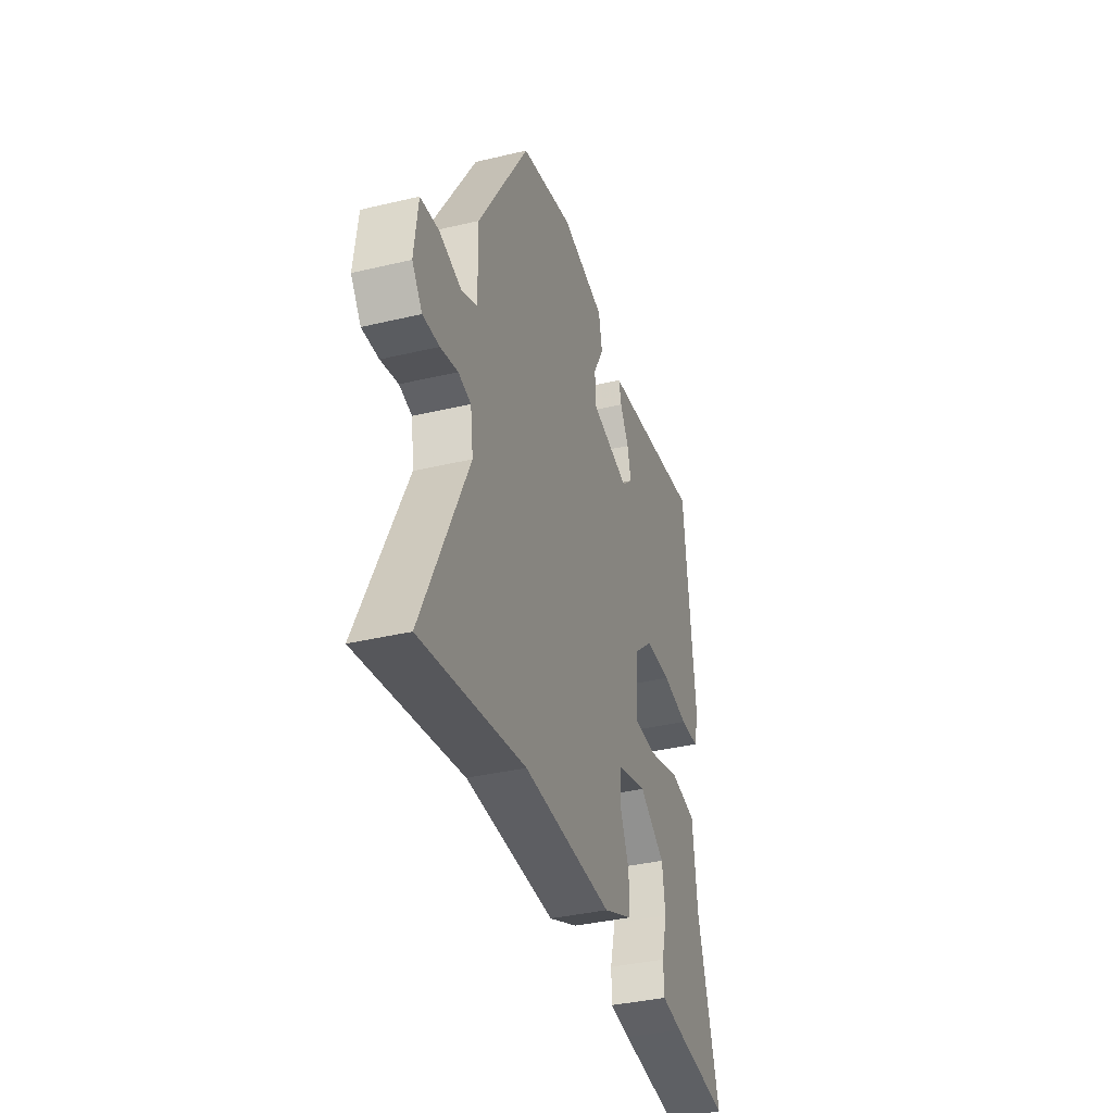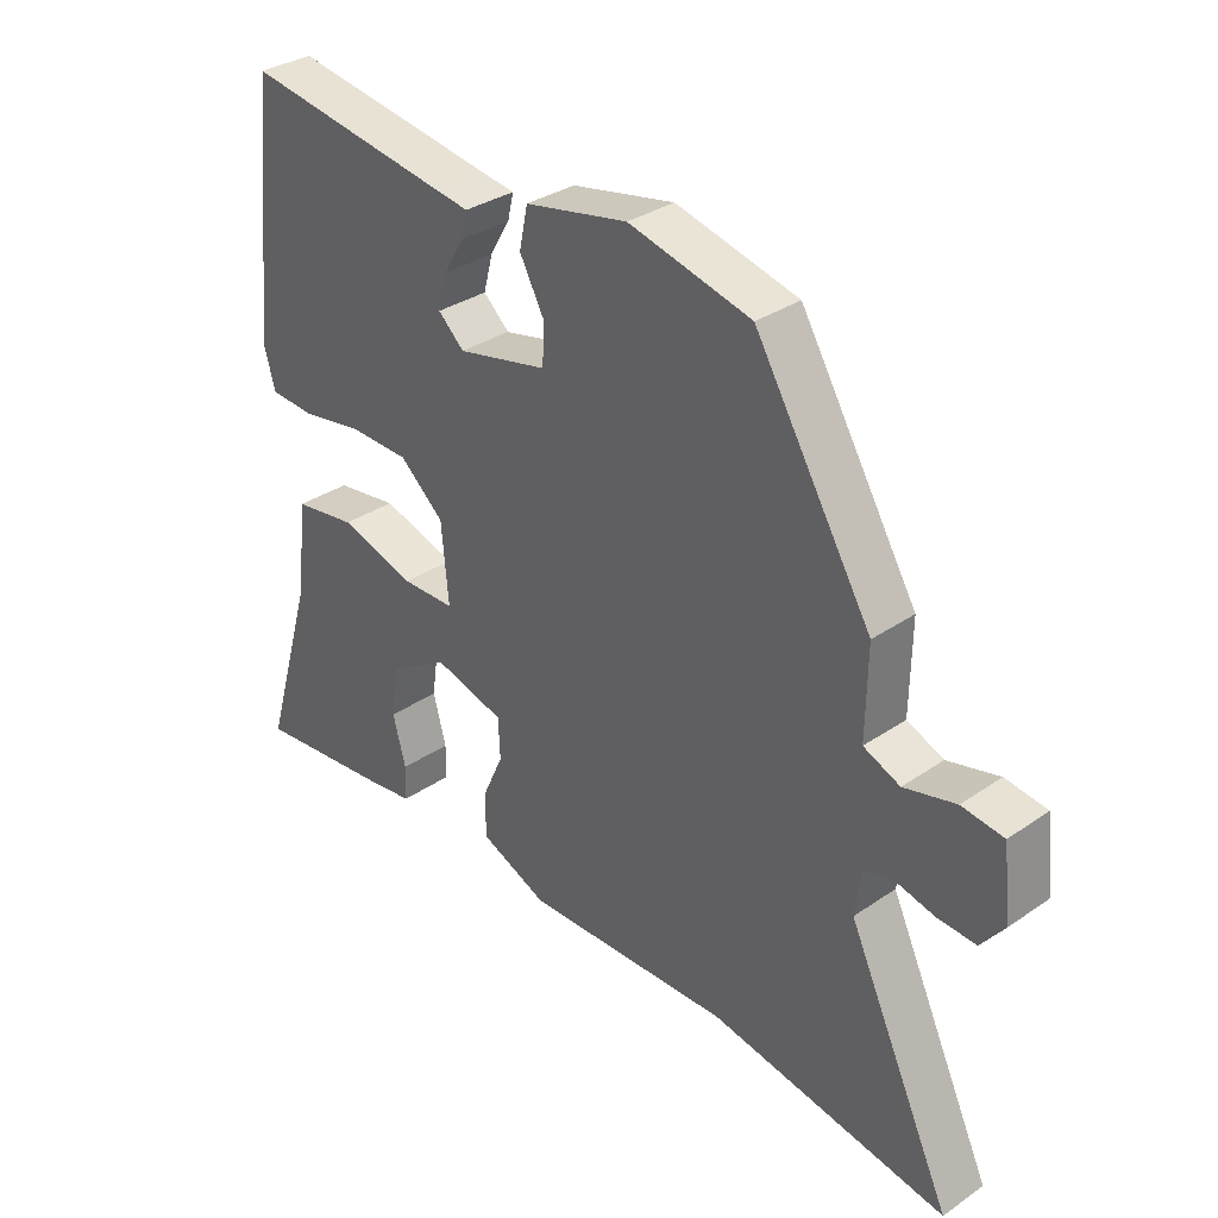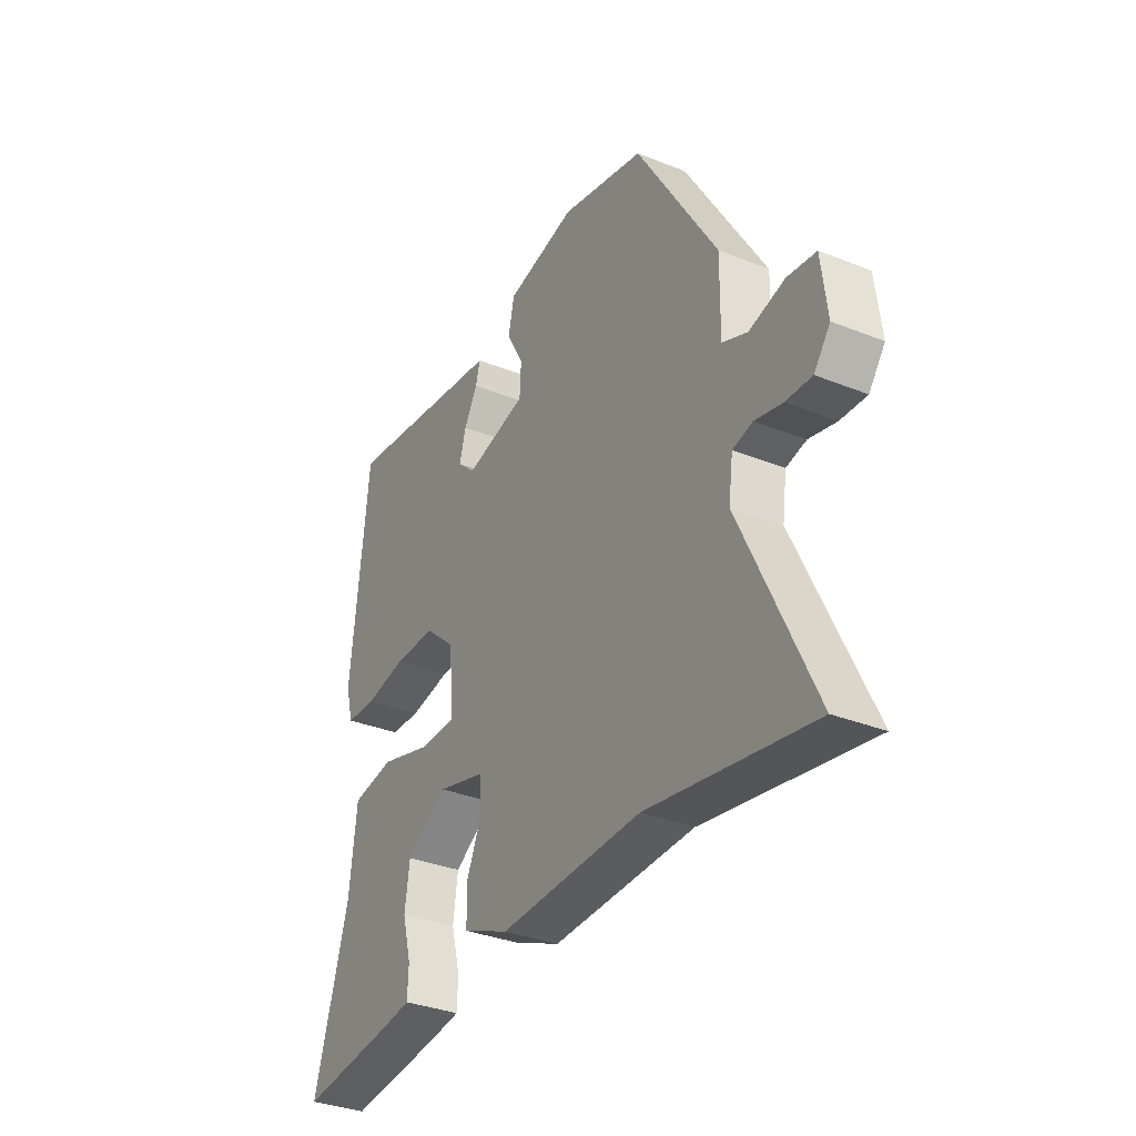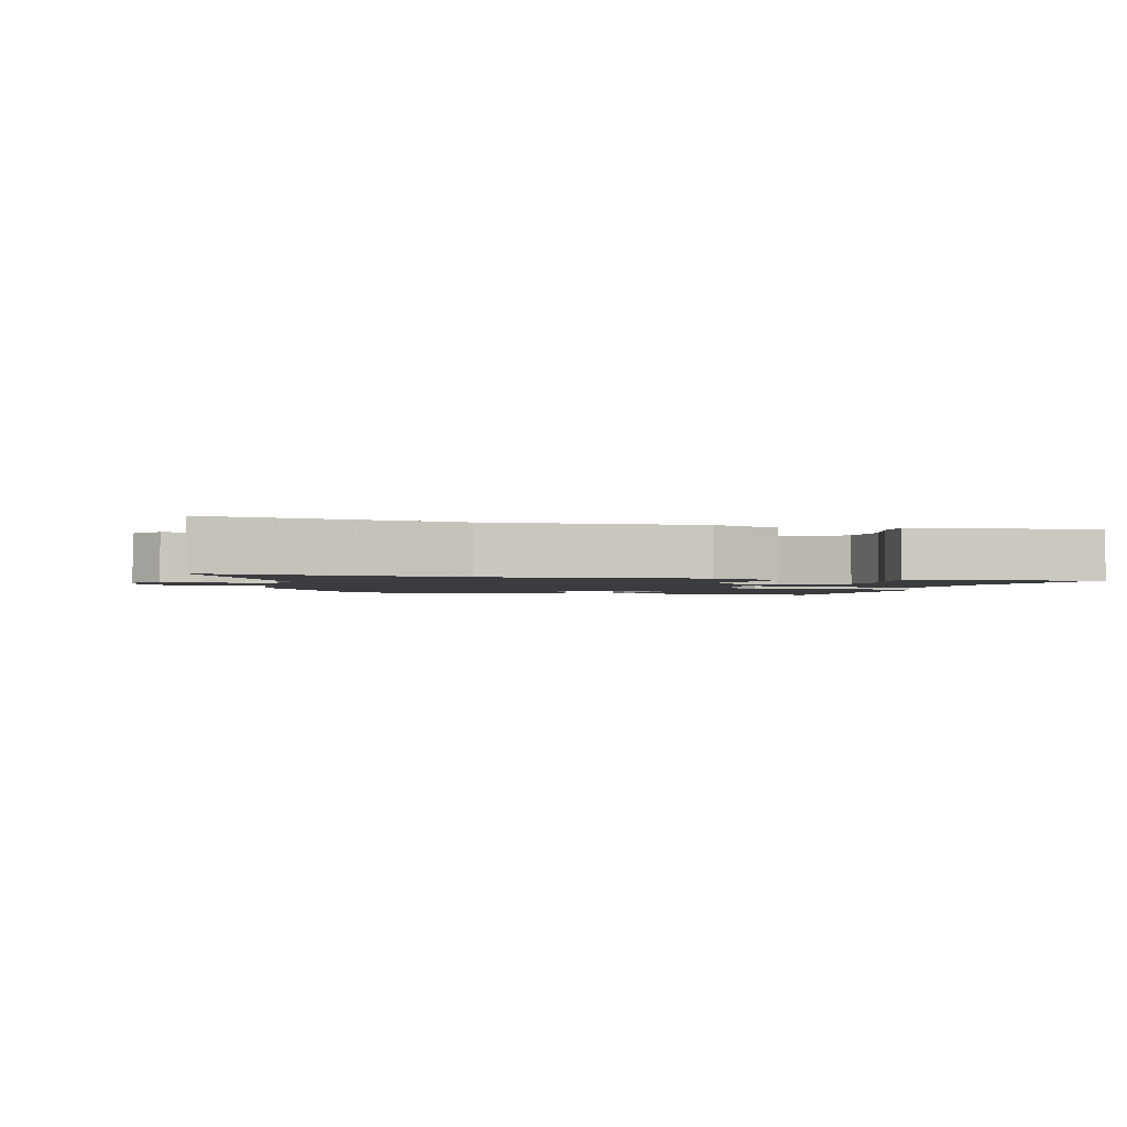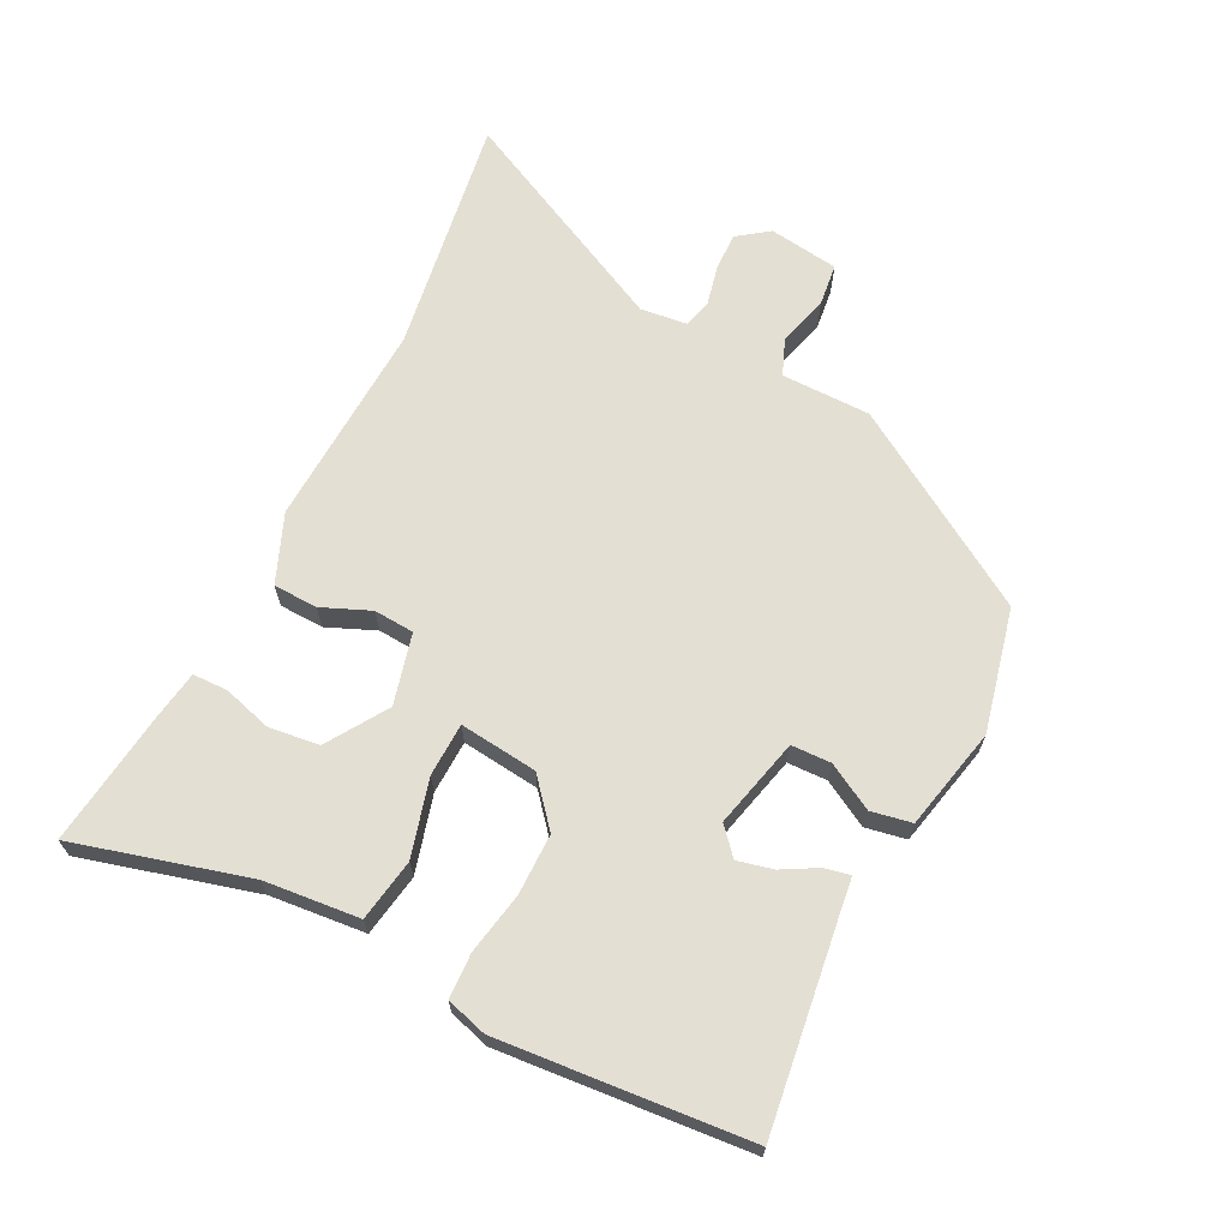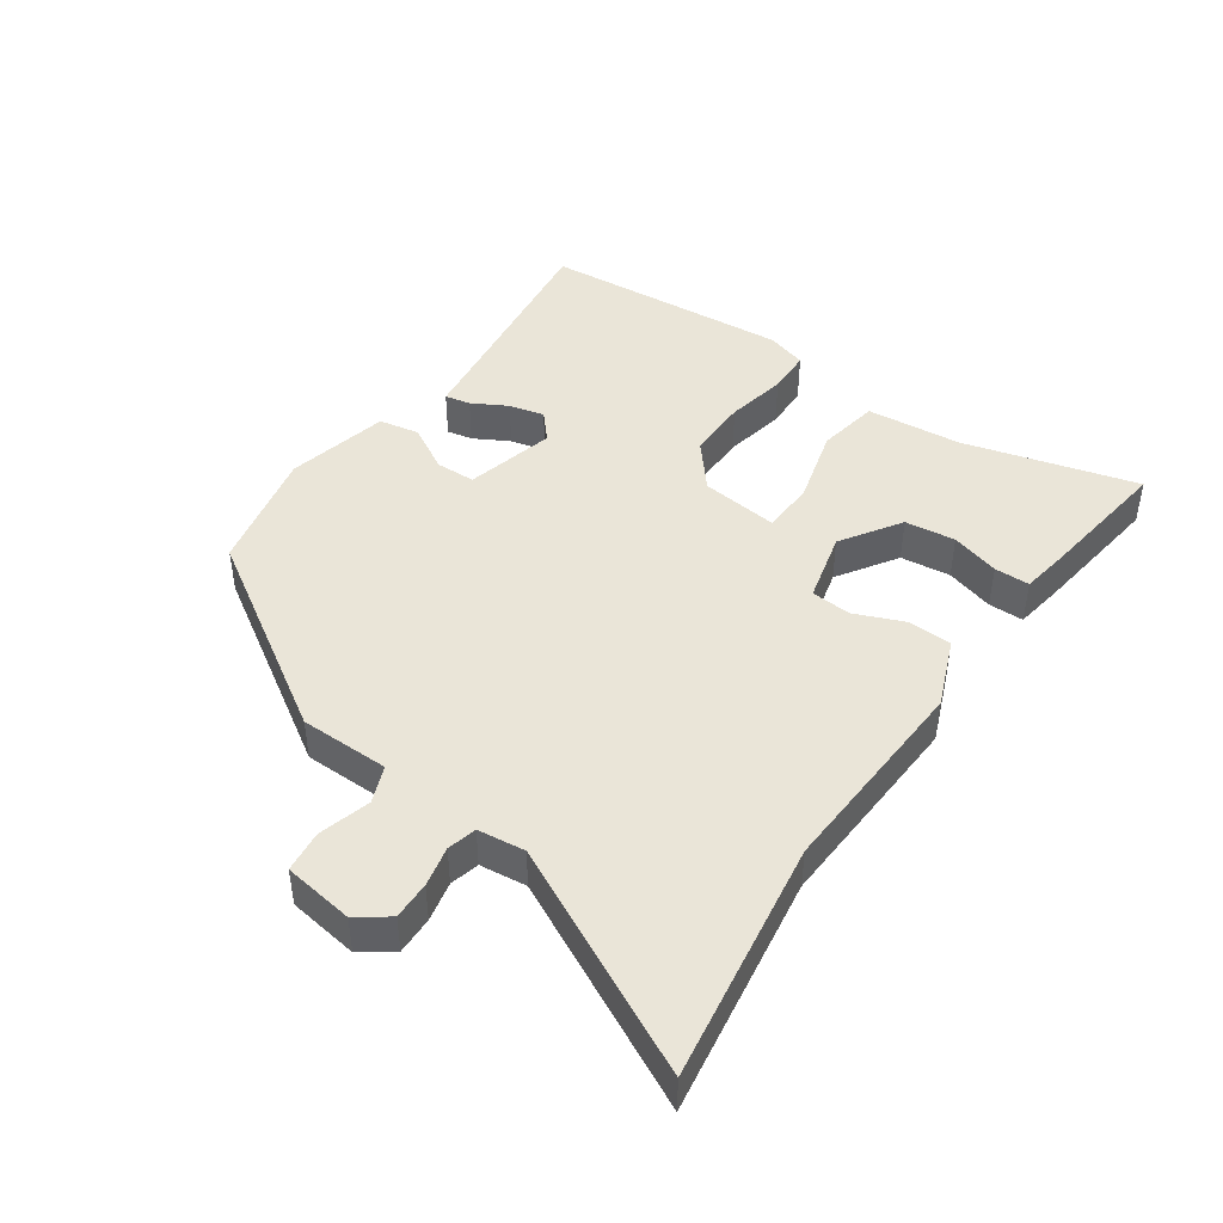
<metadata>
{"format":"obj","ext":"obj","renderer":"f3d","projection":"perspective","resolution":1024,"background":"white","views":[{"elev":-37.2,"azim":107.0,"up":"+Z"},{"elev":33.0,"azim":46.7,"up":"+Z"},{"elev":-33.8,"azim":61.4,"up":"+Z"},{"elev":-2.0,"azim":166.8,"up":"+Y"},{"elev":66.6,"azim":-62.1,"up":"+Y"},{"elev":44.7,"azim":126.3,"up":"+Y"}]}
</metadata>
<code>
v -0.537 0.07 -0.494
v -0.459 0.07 -0.23
v -0.442 0.07 -0.084
v -0.346 0.07 -0.07
v -0.229 0.07 -0.105
v -0.147 0.07 -0.104
v -0.158 0.07 0.016
v -0.226 0.07 0.076
v -0.32 0.07 0.078
v -0.414 0.07 0.062
v -0.483 0.07 0.066
v -0.5 0.07 0.129
v -0.46 0.07 0.509
v -0.145 0.07 0.46
v -0.091 0.07 0.452
v -0.1 0.07 0.413
v -0.131 0.07 0.36
v -0.145 0.07 0.306
v -0.105 0.07 0.269
v 0.034 0.07 0.3
v 0.037 0.07 0.361
v -0.001 0.07 0.432
v 0.012 0.07 0.494
v 0.17 0.07 0.526
v 0.358 0.07 0.479
v 0.538 0.07 0.178
v 0.536 0.07 0.041
v 0.592 0.07 0.017
v 0.671 0.07 0.037
v 0.735 0.07 0.028
v 0.748 0.07 -0.08
v 0.712 0.07 -0.127
v 0.654 0.07 -0.124
v 0.593 0.07 -0.109
v 0.548 0.07 -0.119
v 0.538 0.07 -0.191
v 0.699 0.07 -0.535
v 0.333 0.07 -0.47
v 0.015 0.07 -0.478
v -0.089 0.07 -0.433
v -0.09 0.07 -0.365
v -0.057 0.07 -0.291
v -0.06 0.07 -0.229
v -0.168 0.07 -0.199
v -0.261 0.07 -0.256
v -0.272 0.07 -0.333
v -0.252 0.07 -0.408
v -0.254 0.07 -0.462
v -0.328 0.07 -0.472
v -0.537 0 -0.494
v -0.459 0 -0.23
v -0.442 0 -0.084
v -0.346 0 -0.07
v -0.229 0 -0.105
v -0.147 0 -0.104
v -0.158 0 0.016
v -0.226 0 0.076
v -0.32 0 0.078
v -0.414 0 0.062
v -0.483 0 0.066
v -0.5 0 0.129
v -0.46 0 0.509
v -0.145 0 0.46
v -0.091 0 0.452
v -0.1 0 0.413
v -0.131 0 0.36
v -0.145 0 0.306
v -0.105 0 0.269
v 0.034 0 0.3
v 0.037 0 0.361
v -0.001 0 0.432
v 0.012 0 0.494
v 0.17 0 0.526
v 0.358 0 0.479
v 0.538 0 0.178
v 0.536 0 0.041
v 0.592 0 0.017
v 0.671 0 0.037
v 0.735 0 0.028
v 0.748 0 -0.08
v 0.712 0 -0.127
v 0.654 0 -0.124
v 0.593 0 -0.109
v 0.548 0 -0.119
v 0.538 0 -0.191
v 0.699 0 -0.535
v 0.333 0 -0.47
v 0.015 0 -0.478
v -0.089 0 -0.433
v -0.09 0 -0.365
v -0.057 0 -0.291
v -0.06 0 -0.229
v -0.168 0 -0.199
v -0.261 0 -0.256
v -0.272 0 -0.333
v -0.252 0 -0.408
v -0.254 0 -0.462
v -0.328 0 -0.472
f 46 47 48 49
f 45 46 49 1
f 39 40 41 42
f 38 39 42 43
f 36 37 38 43
f 35 36 43 44
f 31 32 33 34
f 29 30 31 34
f 28 29 34 35
f 27 28 35 44
f 25 26 27 44
f 21 22 23 24
f 20 21 24 25
f 14 15 16 17
f 14 17 18
f 13 14 18
f 12 13 18 19
f 9 10 11 12
f 8 9 12 19
f 2 3 4 5
f 45 1 2 5
f 45 5 6
f 44 45 6
f 20 25 44 6
f 7 8 19 20
f 6 7 20
f 98 97 96 95
f 50 98 95 94
f 91 90 89 88
f 92 91 88 87
f 92 87 86 85
f 93 92 85 84
f 83 82 81 80
f 83 80 79 78
f 84 83 78 77
f 93 84 77 76
f 93 76 75 74
f 73 72 71 70
f 74 73 70 69
f 66 65 64 63
f 67 66 63
f 67 63 62
f 68 67 62 61
f 61 60 59 58
f 68 61 58 57
f 54 53 52 51
f 54 51 50 94
f 55 54 94
f 55 94 93
f 55 93 74 69
f 69 68 57 56
f 69 56 55
f 1 50 51 2
f 2 51 52 3
f 3 52 53 4
f 4 53 54 5
f 5 54 55 6
f 6 55 56 7
f 7 56 57 8
f 8 57 58 9
f 9 58 59 10
f 10 59 60 11
f 11 60 61 12
f 12 61 62 13
f 13 62 63 14
f 14 63 64 15
f 15 64 65 16
f 16 65 66 17
f 17 66 67 18
f 18 67 68 19
f 19 68 69 20
f 20 69 70 21
f 21 70 71 22
f 22 71 72 23
f 23 72 73 24
f 24 73 74 25
f 25 74 75 26
f 26 75 76 27
f 27 76 77 28
f 28 77 78 29
f 29 78 79 30
f 30 79 80 31
f 31 80 81 32
f 32 81 82 33
f 33 82 83 34
f 34 83 84 35
f 35 84 85 36
f 36 85 86 37
f 37 86 87 38
f 38 87 88 39
f 39 88 89 40
f 40 89 90 41
f 41 90 91 42
f 42 91 92 43
f 43 92 93 44
f 44 93 94 45
f 45 94 95 46
f 46 95 96 47
f 47 96 97 48
f 48 97 98 49
f 49 98 50 1

</code>
